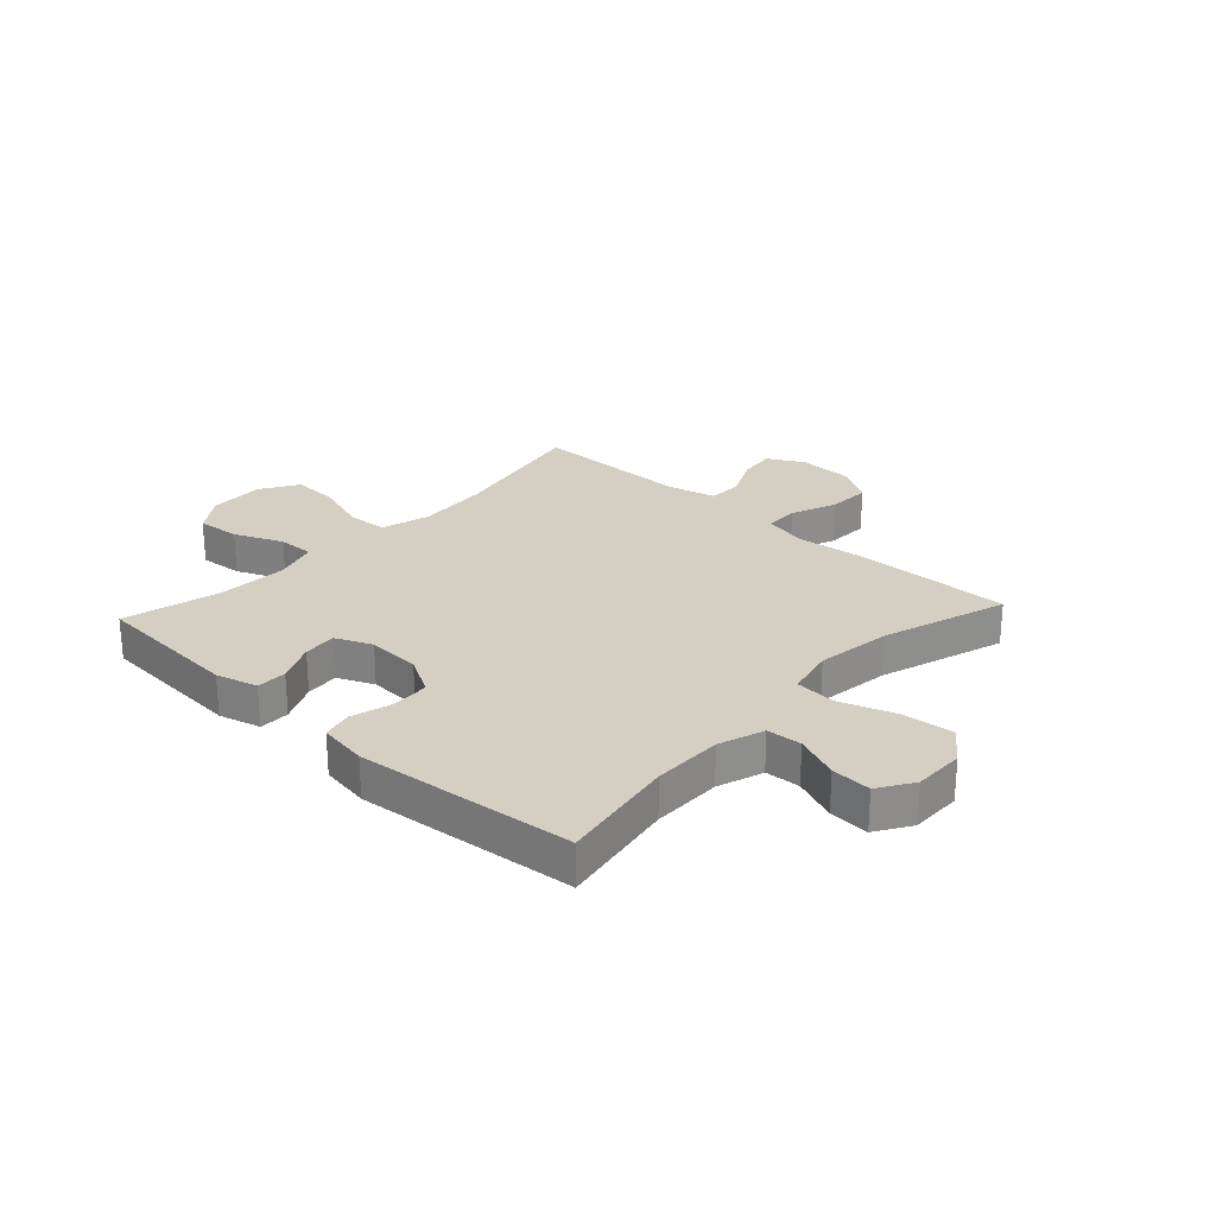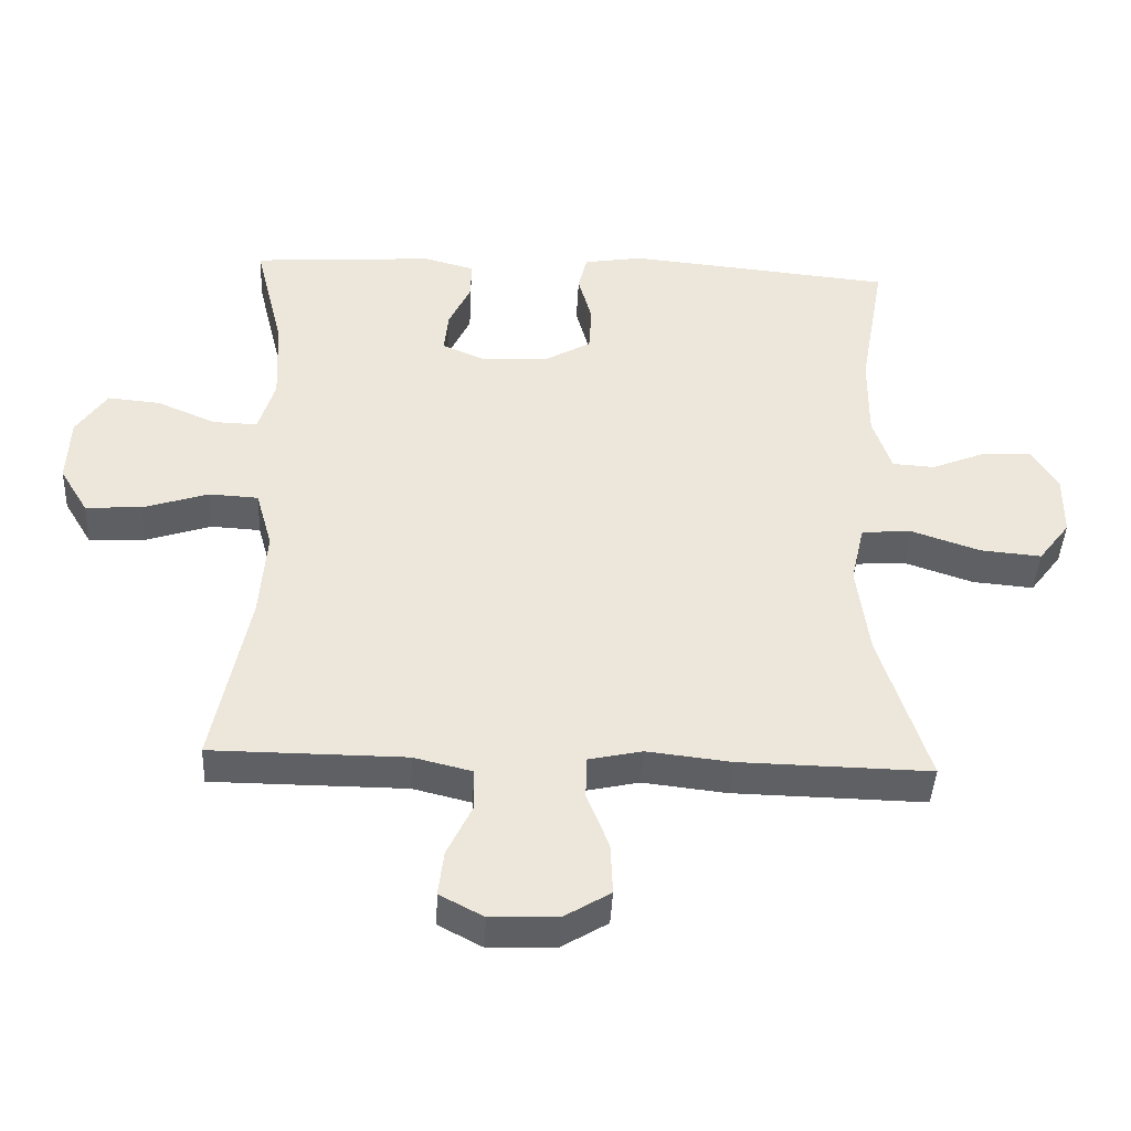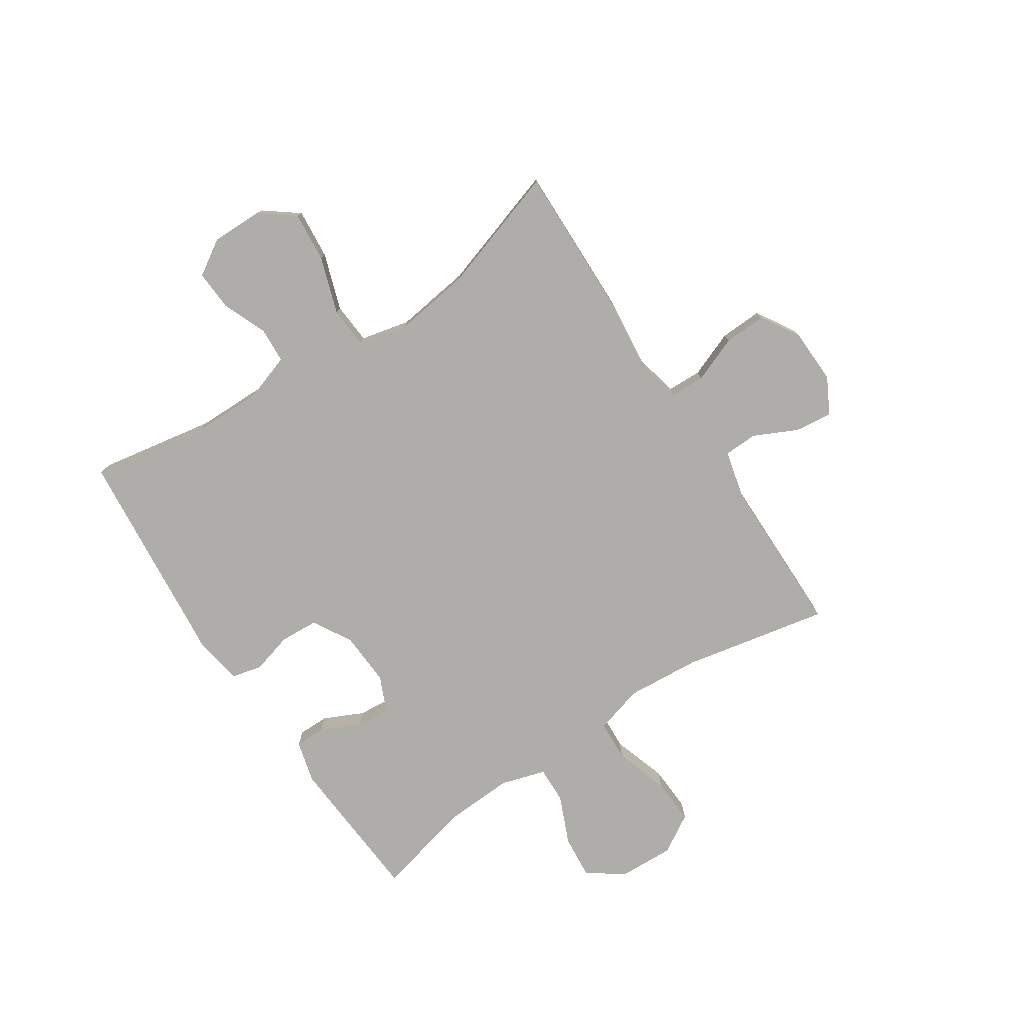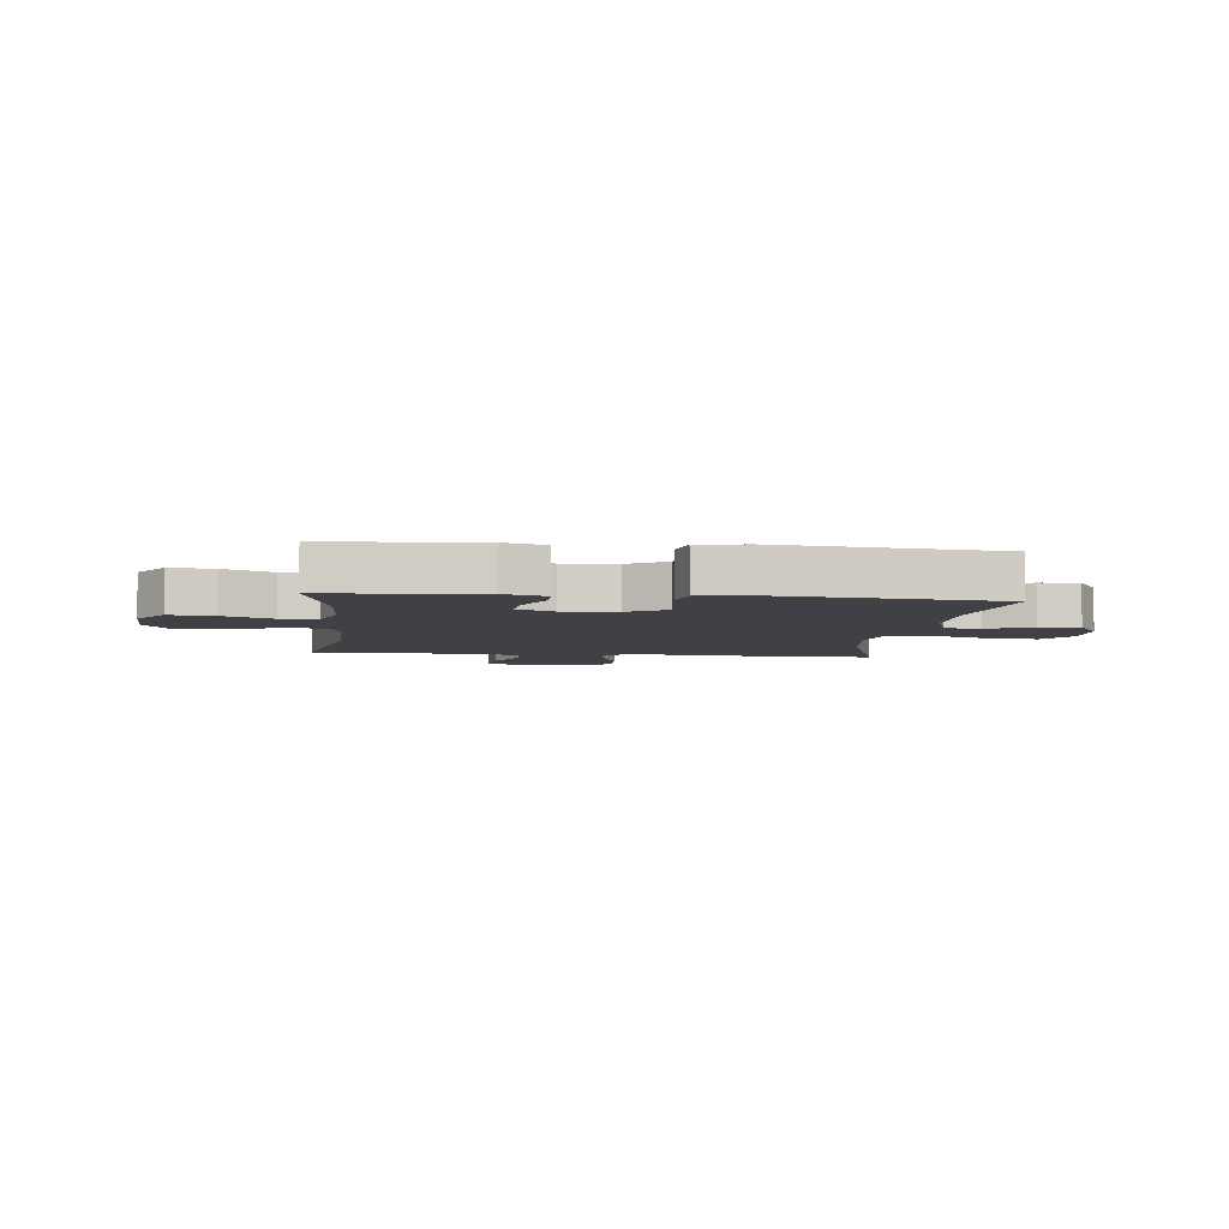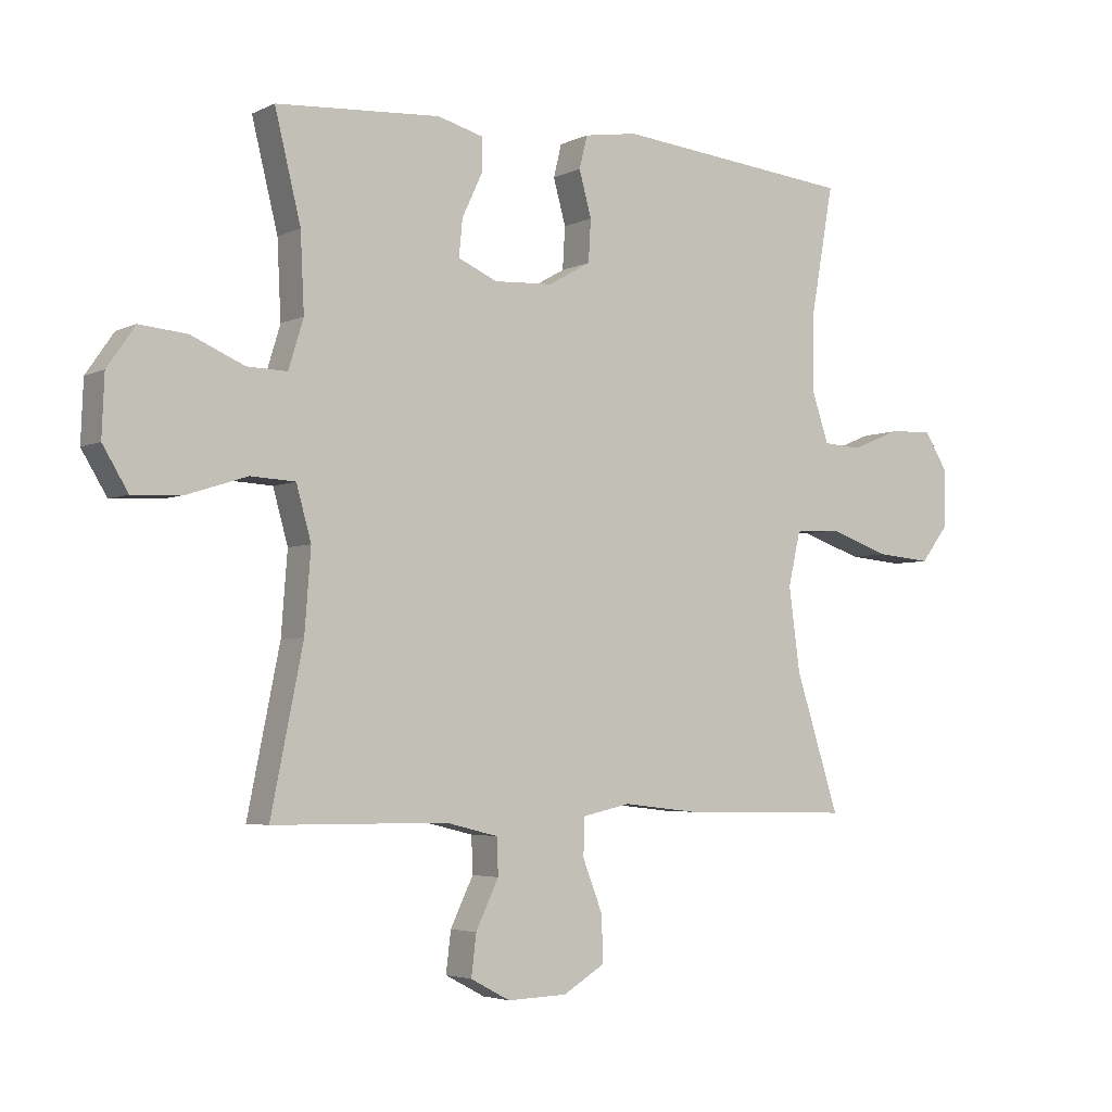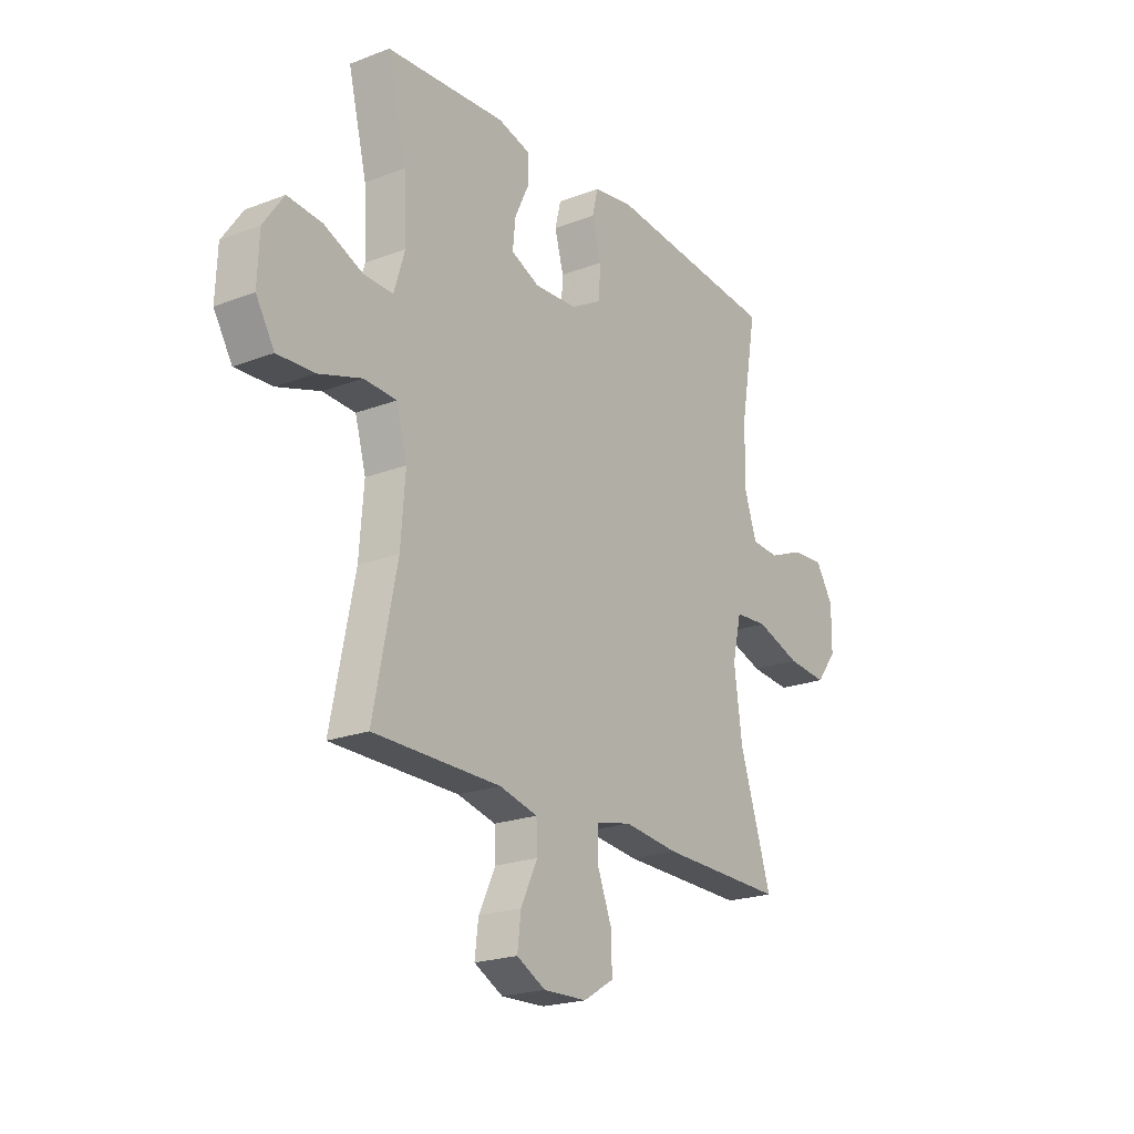
<metadata>
{"format":"obj","ext":"obj","renderer":"f3d","projection":"perspective","resolution":1024,"background":"white","views":[{"elev":25.7,"azim":42.8,"up":"+Y"},{"elev":-42.2,"azim":-2.7,"up":"+Z"},{"elev":-77.2,"azim":123.5,"up":"+Y"},{"elev":-5.5,"azim":-6.3,"up":"+Y"},{"elev":-4.0,"azim":-33.6,"up":"+Z"},{"elev":-21.4,"azim":-55.8,"up":"+Z"}]}
</metadata>
<code>
v -0.5 0.07 -0.5
v -0.448 0.07 -0.243
v -0.438 0.07 -0.113
v -0.462 0.07 -0.027
v -0.534 0.07 -0.023
v -0.63 0.07 -0.054
v -0.712 0.07 -0.058
v -0.753 0.07 0.01
v -0.749 0.07 0.107
v -0.704 0.07 0.172
v -0.627 0.07 0.165
v -0.541 0.07 0.128
v -0.476 0.07 0.126
v -0.452 0.07 0.205
v -0.458 0.07 0.329
v -0.5 0.07 0.5
v -0.234 0.07 0.518
v -0.16 0.07 0.498
v -0.16 0.07 0.444
v -0.193 0.07 0.374
v -0.199 0.07 0.314
v -0.135 0.07 0.286
v -0.04 0.07 0.291
v 0.029 0.07 0.33
v 0.033 0.07 0.398
v 0.013 0.07 0.471
v 0.026 0.07 0.524
v 0.113 0.07 0.538
v 0.5 0.07 0.5
v 0.463 0.07 0.292
v 0.462 0.07 0.168
v 0.489 0.07 0.087
v 0.551 0.07 0.083
v 0.63 0.07 0.115
v 0.701 0.07 0.119
v 0.74 0.07 0.057
v 0.739 0.07 -0.034
v 0.693 0.07 -0.094
v 0.604 0.07 -0.086
v 0.504 0.07 -0.052
v 0.431 0.07 -0.057
v 0.411 0.07 -0.144
v 0.429 0.07 -0.278
v 0.5 0.07 -0.5
v 0.221 0.07 -0.494
v 0.099 0.07 -0.48
v 0.021 0.07 -0.497
v 0.019 0.07 -0.558
v 0.051 0.07 -0.64
v 0.054 0.07 -0.715
v -0.014 0.07 -0.756
v -0.111 0.07 -0.759
v -0.175 0.07 -0.725
v -0.167 0.07 -0.659
v -0.13 0.07 -0.582
v -0.132 0.07 -0.523
v -0.217 0.07 -0.502
v -0.5 0 -0.5
v -0.448 0 -0.243
v -0.438 0 -0.113
v -0.462 0 -0.027
v -0.534 0 -0.023
v -0.63 0 -0.054
v -0.712 0 -0.058
v -0.753 0 0.01
v -0.749 0 0.107
v -0.704 0 0.172
v -0.627 0 0.165
v -0.541 0 0.128
v -0.476 0 0.126
v -0.452 0 0.205
v -0.458 0 0.329
v -0.5 0 0.5
v -0.234 0 0.518
v -0.16 0 0.498
v -0.16 0 0.444
v -0.193 0 0.374
v -0.199 0 0.314
v -0.135 0 0.286
v -0.04 0 0.291
v 0.029 0 0.33
v 0.033 0 0.398
v 0.013 0 0.471
v 0.026 0 0.524
v 0.113 0 0.538
v 0.5 0 0.5
v 0.463 0 0.292
v 0.462 0 0.168
v 0.489 0 0.087
v 0.551 0 0.083
v 0.63 0 0.115
v 0.701 0 0.119
v 0.74 0 0.057
v 0.739 0 -0.034
v 0.693 0 -0.094
v 0.604 0 -0.086
v 0.504 0 -0.052
v 0.431 0 -0.057
v 0.411 0 -0.144
v 0.429 0 -0.278
v 0.5 0 -0.5
v 0.221 0 -0.494
v 0.099 0 -0.48
v 0.021 0 -0.497
v 0.019 0 -0.558
v 0.051 0 -0.64
v 0.054 0 -0.715
v -0.014 0 -0.756
v -0.111 0 -0.759
v -0.175 0 -0.725
v -0.167 0 -0.659
v -0.13 0 -0.582
v -0.132 0 -0.523
v -0.217 0 -0.502
f 52 53 54 55
f 52 55 56
f 51 52 56
f 48 49 50 51
f 47 48 51 56
f 46 47 56 57
f 43 44 45 46
f 42 43 46 57
f 37 38 39 40
f 37 40 41
f 36 37 41
f 33 34 35 36
f 32 33 36 41
f 31 32 41
f 30 31 41 42
f 28 29 30
f 25 26 27 28
f 24 25 28 30
f 23 24 30 42
f 17 18 19 20
f 15 16 17 20
f 14 15 20 21
f 13 14 21 22
f 9 10 11 12
f 9 12 13
f 8 9 13
f 5 6 7 8
f 4 5 8 13
f 3 4 13 22
f 42 57 1 2
f 22 23 42
f 2 3 22 42
f 112 111 110 109
f 113 112 109
f 113 109 108
f 108 107 106 105
f 113 108 105 104
f 114 113 104 103
f 103 102 101 100
f 114 103 100 99
f 97 96 95 94
f 98 97 94
f 98 94 93
f 93 92 91 90
f 98 93 90 89
f 98 89 88
f 99 98 88 87
f 87 86 85
f 85 84 83 82
f 87 85 82 81
f 99 87 81 80
f 77 76 75 74
f 77 74 73 72
f 78 77 72 71
f 79 78 71 70
f 69 68 67 66
f 70 69 66
f 70 66 65
f 65 64 63 62
f 70 65 62 61
f 79 70 61 60
f 59 58 114 99
f 99 80 79
f 99 79 60 59
f 1 58 59 2
f 2 59 60 3
f 3 60 61 4
f 4 61 62 5
f 5 62 63 6
f 6 63 64 7
f 7 64 65 8
f 8 65 66 9
f 9 66 67 10
f 10 67 68 11
f 11 68 69 12
f 12 69 70 13
f 13 70 71 14
f 14 71 72 15
f 15 72 73 16
f 16 73 74 17
f 17 74 75 18
f 18 75 76 19
f 19 76 77 20
f 20 77 78 21
f 21 78 79 22
f 22 79 80 23
f 23 80 81 24
f 24 81 82 25
f 25 82 83 26
f 26 83 84 27
f 27 84 85 28
f 28 85 86 29
f 29 86 87 30
f 30 87 88 31
f 31 88 89 32
f 32 89 90 33
f 33 90 91 34
f 34 91 92 35
f 35 92 93 36
f 36 93 94 37
f 37 94 95 38
f 38 95 96 39
f 39 96 97 40
f 40 97 98 41
f 41 98 99 42
f 42 99 100 43
f 43 100 101 44
f 44 101 102 45
f 45 102 103 46
f 46 103 104 47
f 47 104 105 48
f 48 105 106 49
f 49 106 107 50
f 50 107 108 51
f 51 108 109 52
f 52 109 110 53
f 53 110 111 54
f 54 111 112 55
f 55 112 113 56
f 56 113 114 57
f 57 114 58 1

</code>
